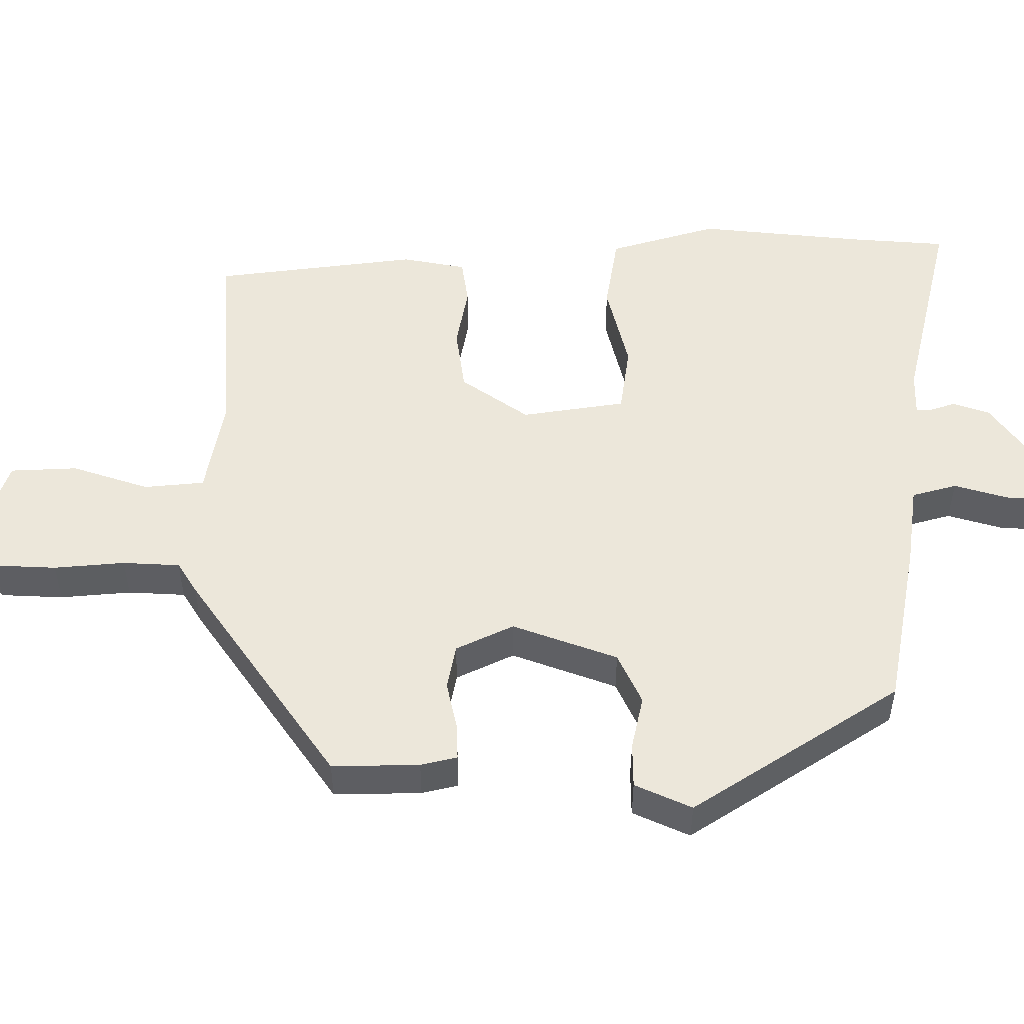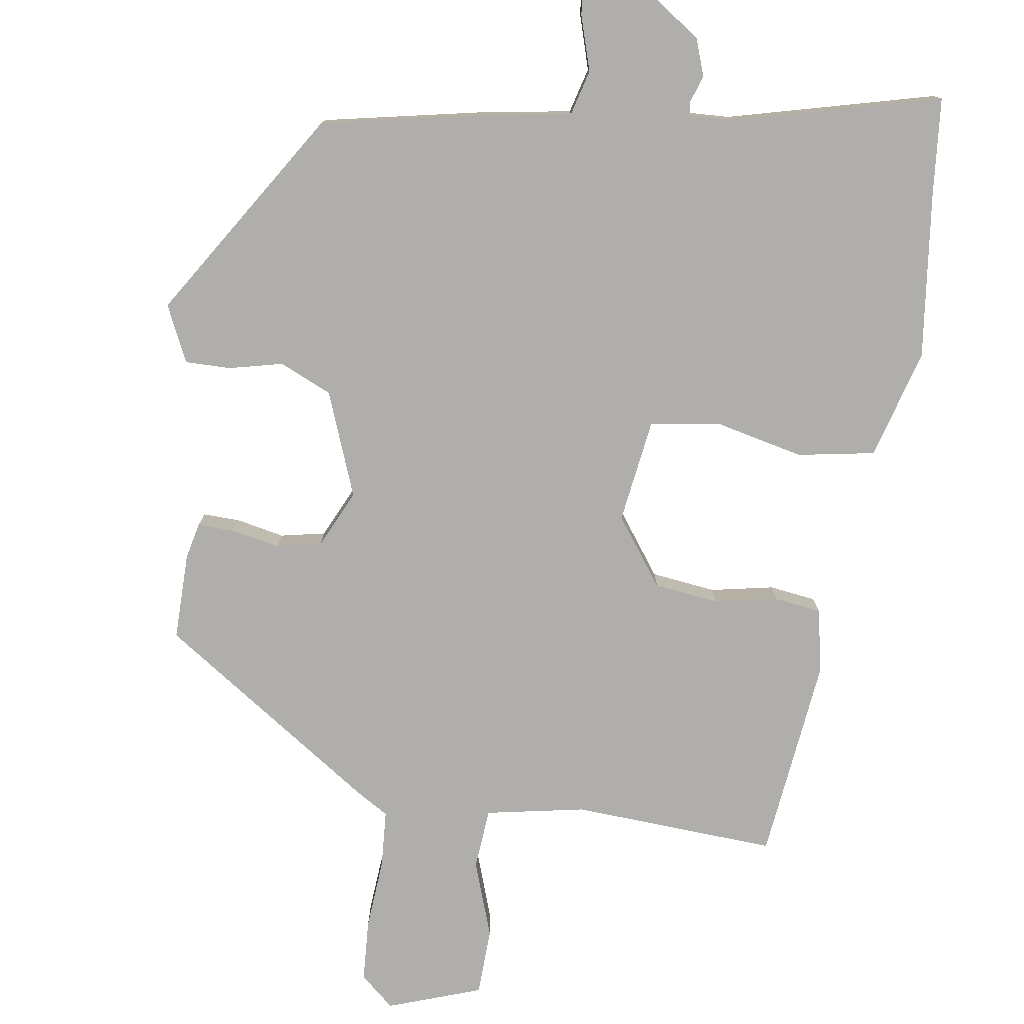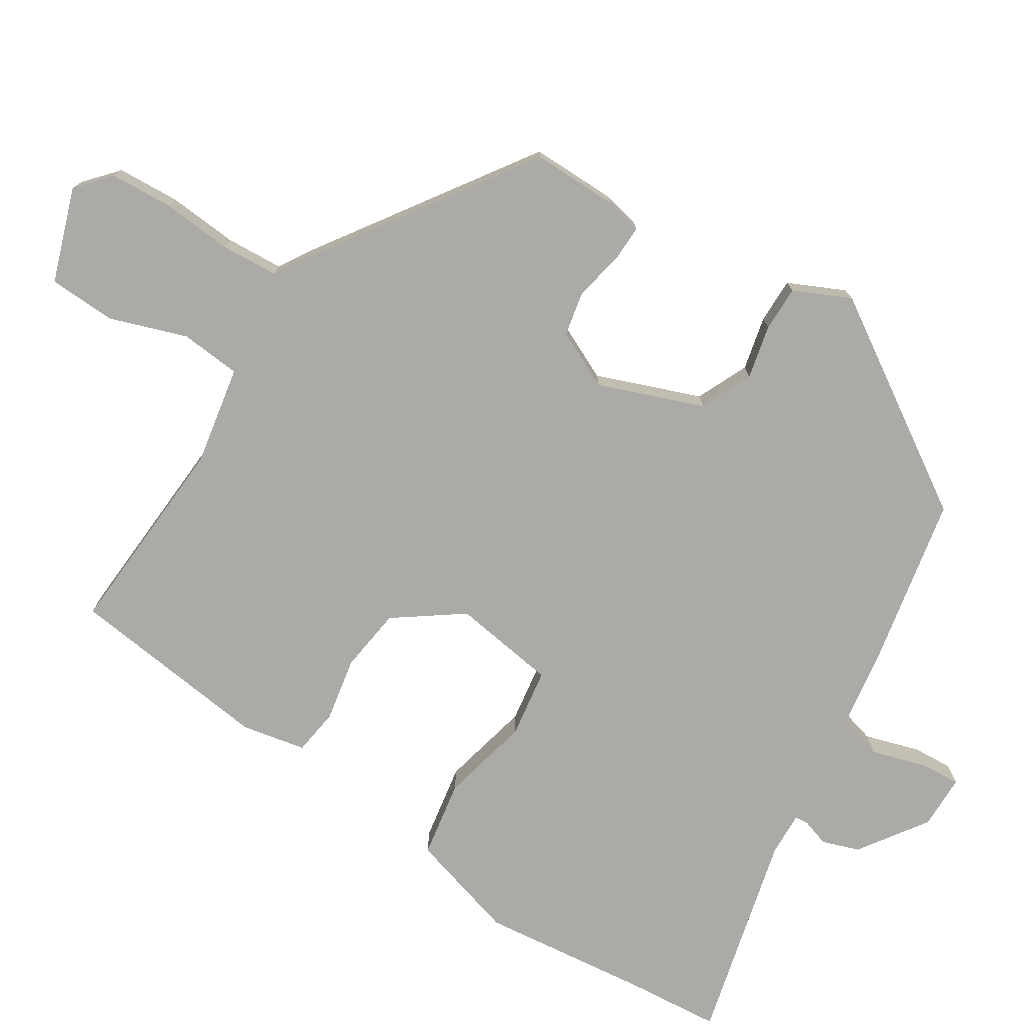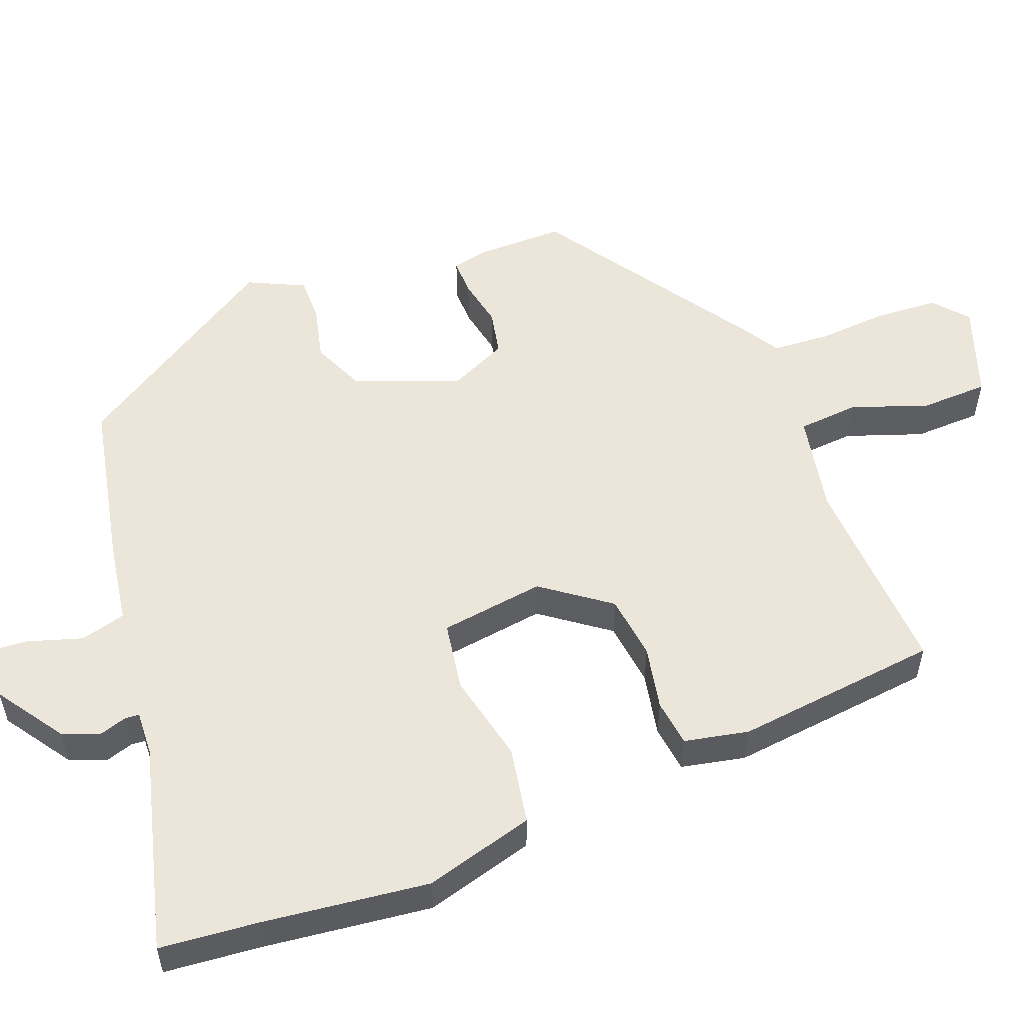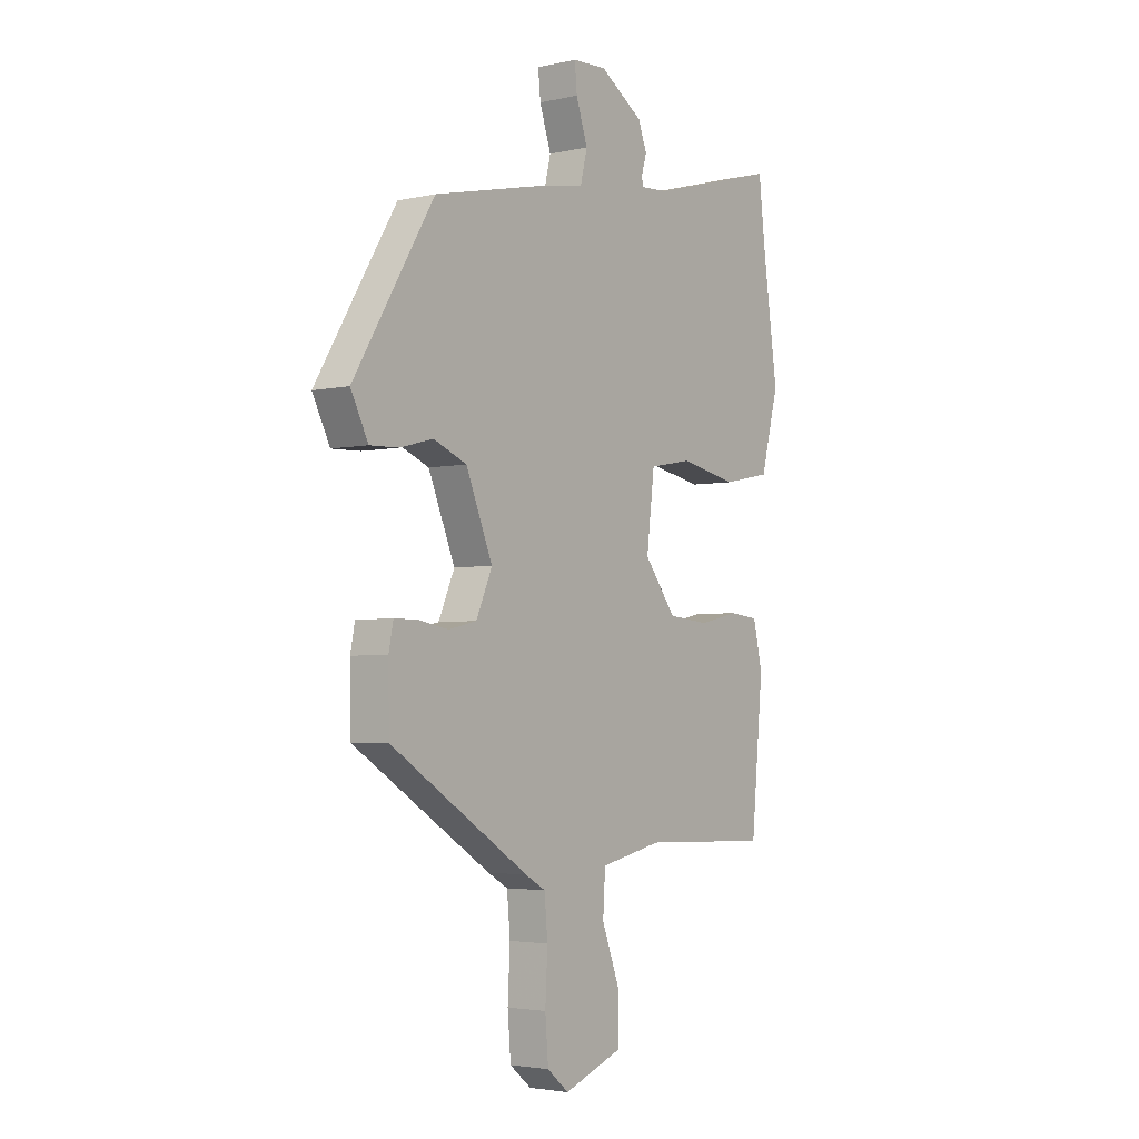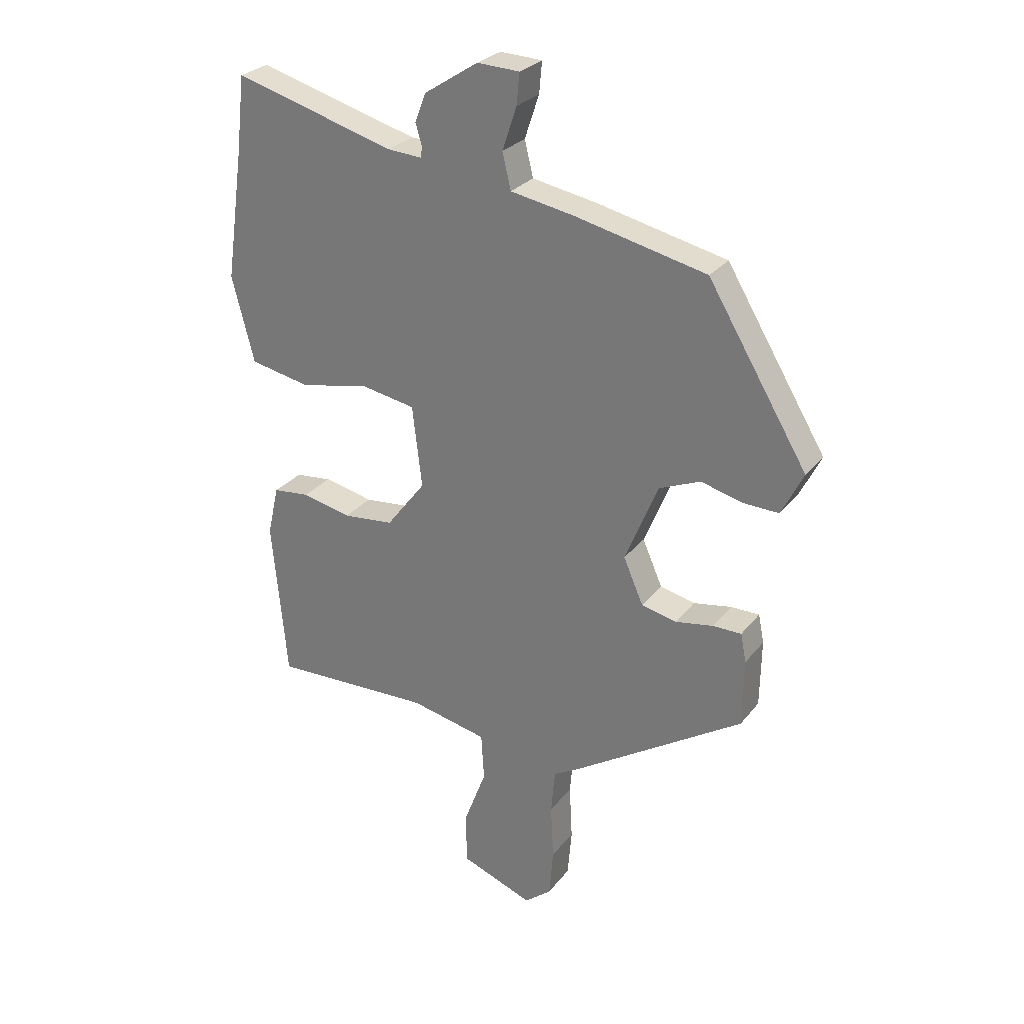
<metadata>
{"format":"obj","ext":"obj","renderer":"f3d","projection":"perspective","resolution":1024,"background":"white","views":[{"elev":51.4,"azim":-92.1,"up":"+Y"},{"elev":-77.7,"azim":-9.9,"up":"+Y"},{"elev":-75.9,"azim":-124.0,"up":"+Y"},{"elev":54.3,"azim":67.7,"up":"+Y"},{"elev":-3.4,"azim":-53.0,"up":"+Z"},{"elev":27.7,"azim":-150.2,"up":"+Z"}]}
</metadata>
<code>
v -0.453 0.07 -0.323
v -0.455 0.07 -0.204
v -0.445 0.07 -0.154
v -0.395 0.07 -0.154
v -0.328 0.07 -0.166
v -0.267 0.07 -0.152
v -0.232 0.07 -0.072
v -0.29 0.07 0.069
v -0.362 0.07 0.099
v -0.435 0.07 0.08
v -0.497 0.07 0.078
v -0.535 0.07 0.154
v -0.36 0.07 0.444
v -0.13 0.07 0.496
v -0.019 0.07 0.516
v -0.004 0.07 0.578
v -0.029 0.07 0.653
v -0.034 0.07 0.707
v 0.04 0.07 0.71
v 0.134 0.07 0.649
v 0.153 0.07 0.599
v 0.142 0.07 0.562
v 0.144 0.07 0.543
v 0.204 0.07 0.547
v 0.486 0.07 0.626
v 0.501 0.07 0.494
v 0.533 0.07 0.267
v 0.494 0.07 0.117
v 0.389 0.07 0.096
v 0.266 0.07 0.121
v 0.172 0.07 0.104
v 0.155 0.07 -0.039
v 0.224 0.07 -0.129
v 0.313 0.07 -0.138
v 0.399 0.07 -0.119
v 0.463 0.07 -0.126
v 0.483 0.07 -0.213
v 0.457 0.07 -0.493
v 0.177 0.07 -0.484
v 0.042 0.07 -0.513
v 0.037 0.07 -0.596
v 0.076 0.07 -0.7
v 0.075 0.07 -0.792
v -0.052 0.07 -0.84
v -0.099 0.07 -0.801
v -0.106 0.07 -0.716
v -0.101 0.07 -0.619
v -0.108 0.07 -0.541
v -0.152 0.07 -0.516
v -0.453 0 -0.323
v -0.455 0 -0.204
v -0.445 0 -0.154
v -0.395 0 -0.154
v -0.328 0 -0.166
v -0.267 0 -0.152
v -0.232 0 -0.072
v -0.29 0 0.069
v -0.362 0 0.099
v -0.435 0 0.08
v -0.497 0 0.078
v -0.535 0 0.154
v -0.36 0 0.444
v -0.13 0 0.496
v -0.019 0 0.516
v -0.004 0 0.578
v -0.029 0 0.653
v -0.034 0 0.707
v 0.04 0 0.71
v 0.134 0 0.649
v 0.153 0 0.599
v 0.142 0 0.562
v 0.144 0 0.543
v 0.204 0 0.547
v 0.486 0 0.626
v 0.501 0 0.494
v 0.533 0 0.267
v 0.494 0 0.117
v 0.389 0 0.096
v 0.266 0 0.121
v 0.172 0 0.104
v 0.155 0 -0.039
v 0.224 0 -0.129
v 0.313 0 -0.138
v 0.399 0 -0.119
v 0.463 0 -0.126
v 0.483 0 -0.213
v 0.457 0 -0.493
v 0.177 0 -0.484
v 0.042 0 -0.513
v 0.037 0 -0.596
v 0.076 0 -0.7
v 0.075 0 -0.792
v -0.052 0 -0.84
v -0.099 0 -0.801
v -0.106 0 -0.716
v -0.101 0 -0.619
v -0.108 0 -0.541
v -0.152 0 -0.516
f 48 49 1 2
f 44 45 46 47
f 44 47 48
f 41 42 43 44
f 40 41 44 48
f 39 40 48 2
f 34 35 36 37
f 33 34 37 38
f 32 33 38 39
f 27 28 29 30
f 26 27 30 31
f 24 25 26 31
f 23 24 31 32
f 19 20 21 22
f 19 22 23 32
f 16 17 18 19
f 15 16 19 32
f 9 10 11 12
f 9 12 13 14
f 2 3 4 5
f 2 5 6
f 39 2 6
f 32 39 6 7
f 15 32 7 8
f 8 9 14 15
f 51 50 98 97
f 96 95 94 93
f 97 96 93
f 93 92 91 90
f 97 93 90 89
f 51 97 89 88
f 86 85 84 83
f 87 86 83 82
f 88 87 82 81
f 79 78 77 76
f 80 79 76 75
f 80 75 74 73
f 81 80 73 72
f 71 70 69 68
f 81 72 71 68
f 68 67 66 65
f 81 68 65 64
f 61 60 59 58
f 63 62 61 58
f 54 53 52 51
f 55 54 51
f 55 51 88
f 56 55 88 81
f 57 56 81 64
f 64 63 58 57
f 1 50 51 2
f 2 51 52 3
f 3 52 53 4
f 4 53 54 5
f 5 54 55 6
f 6 55 56 7
f 7 56 57 8
f 8 57 58 9
f 9 58 59 10
f 10 59 60 11
f 11 60 61 12
f 12 61 62 13
f 13 62 63 14
f 14 63 64 15
f 15 64 65 16
f 16 65 66 17
f 17 66 67 18
f 18 67 68 19
f 19 68 69 20
f 20 69 70 21
f 21 70 71 22
f 22 71 72 23
f 23 72 73 24
f 24 73 74 25
f 25 74 75 26
f 26 75 76 27
f 27 76 77 28
f 28 77 78 29
f 29 78 79 30
f 30 79 80 31
f 31 80 81 32
f 32 81 82 33
f 33 82 83 34
f 34 83 84 35
f 35 84 85 36
f 36 85 86 37
f 37 86 87 38
f 38 87 88 39
f 39 88 89 40
f 40 89 90 41
f 41 90 91 42
f 42 91 92 43
f 43 92 93 44
f 44 93 94 45
f 45 94 95 46
f 46 95 96 47
f 47 96 97 48
f 48 97 98 49
f 49 98 50 1

</code>
